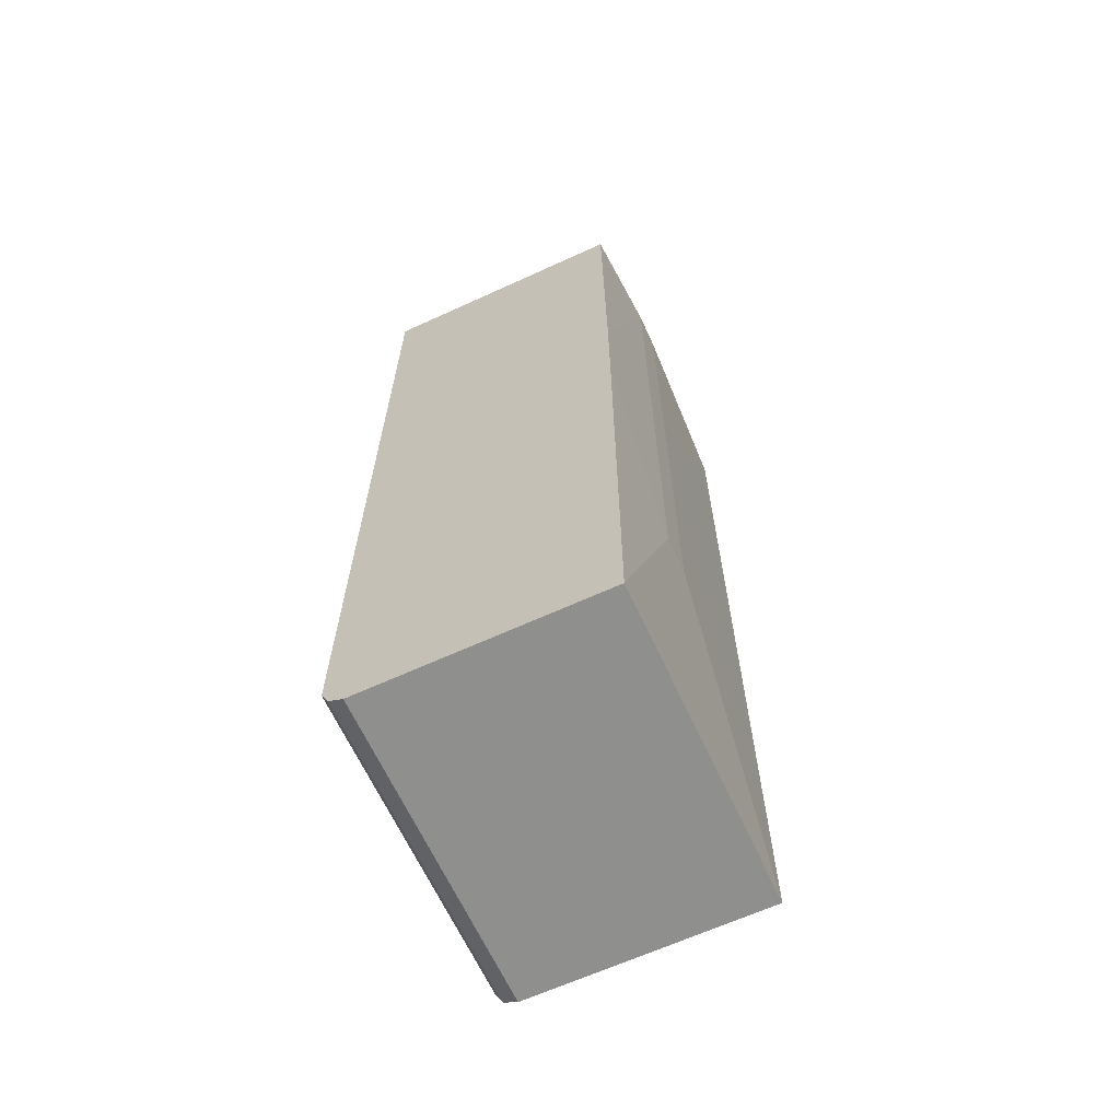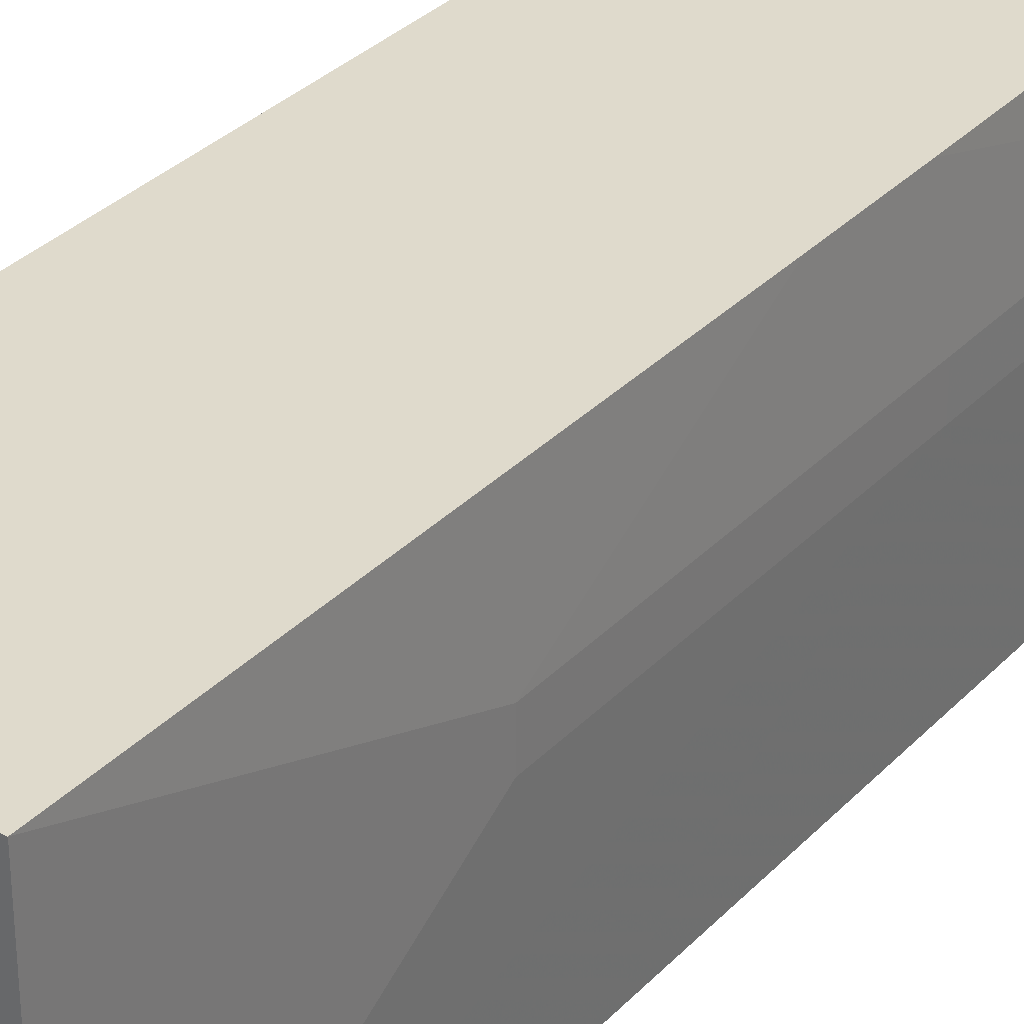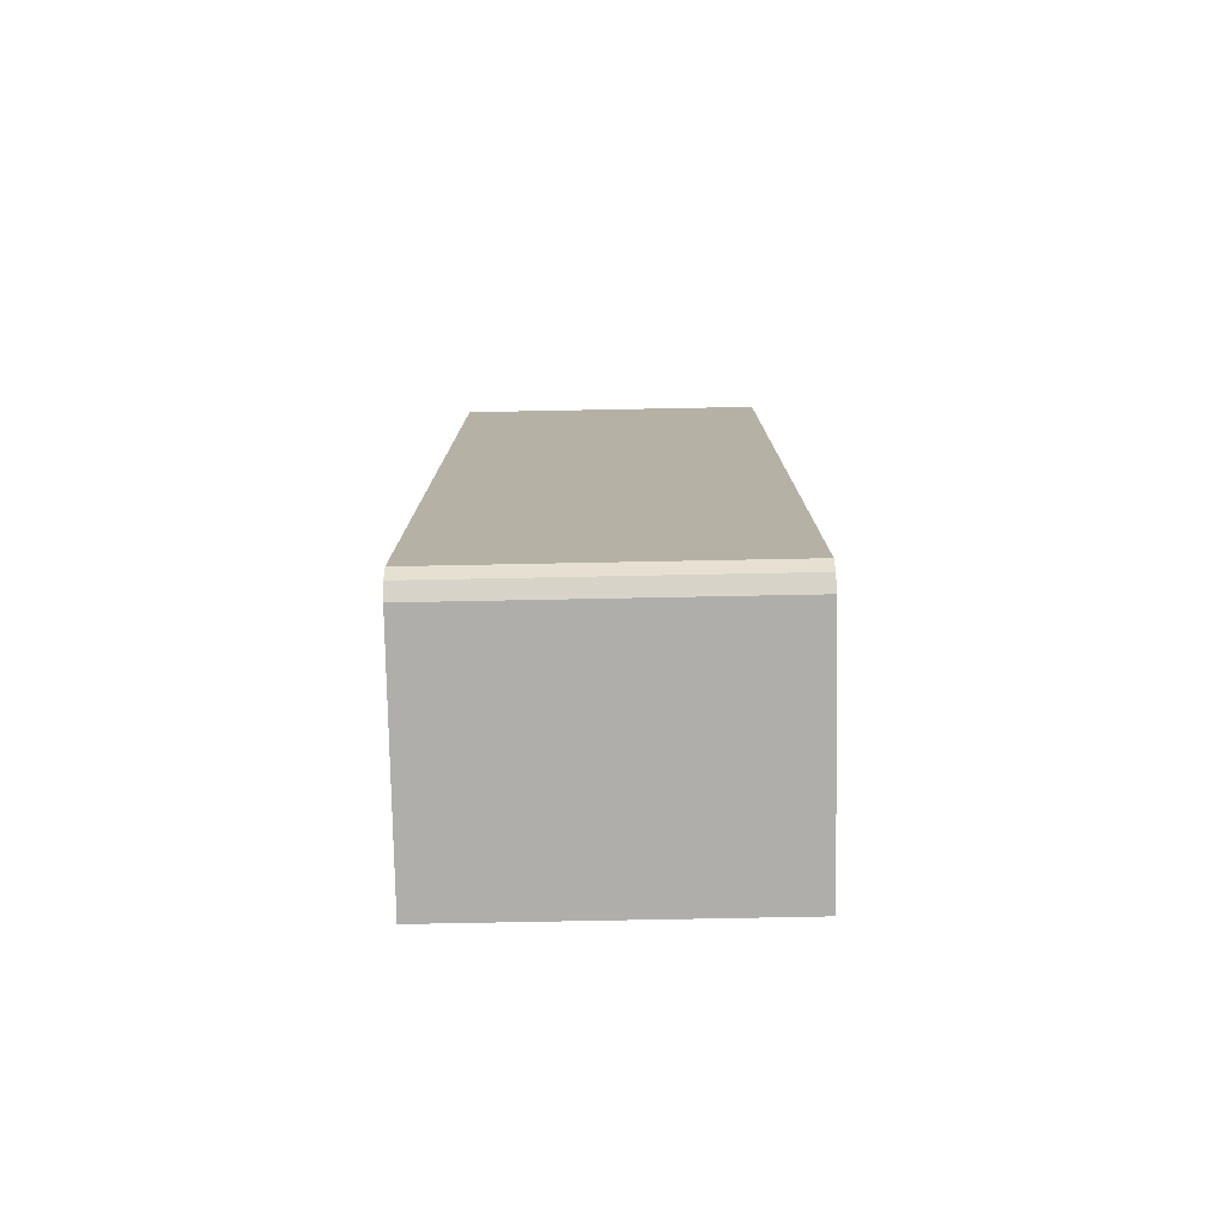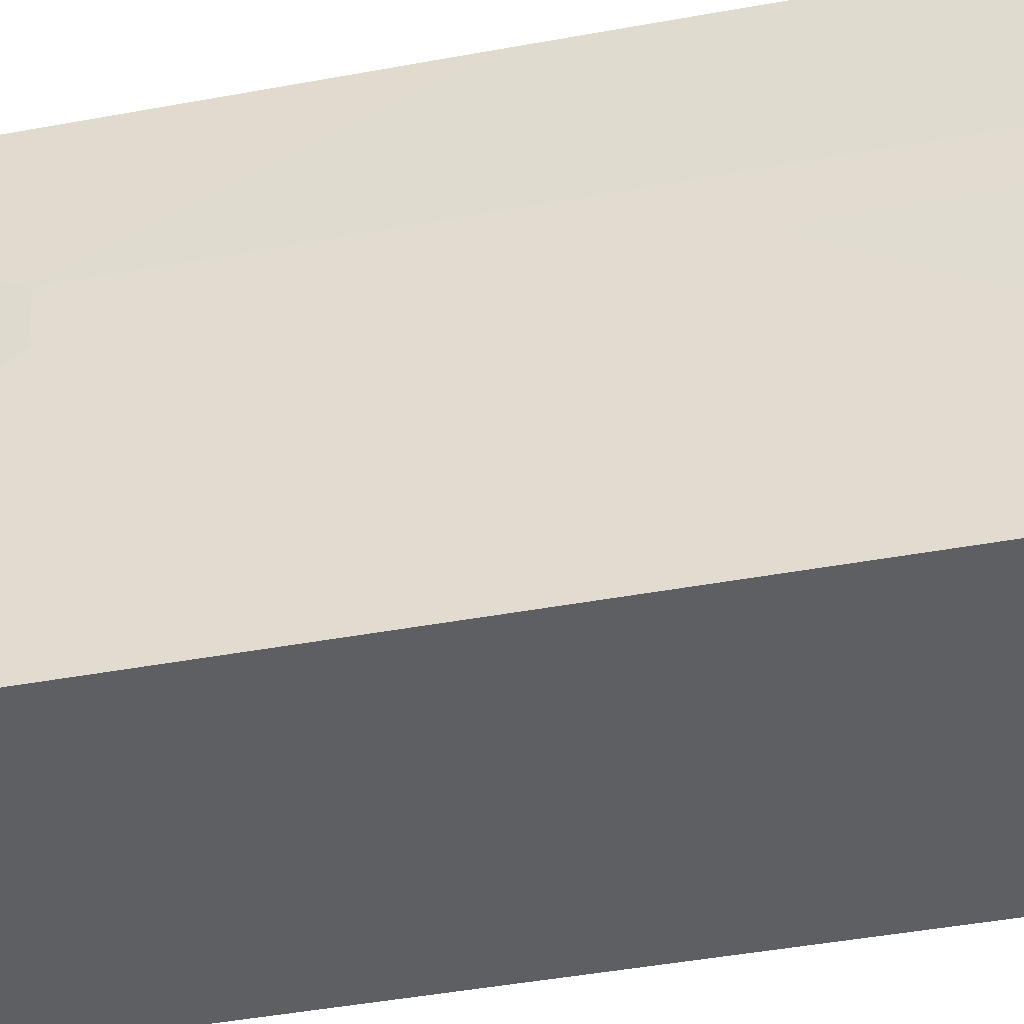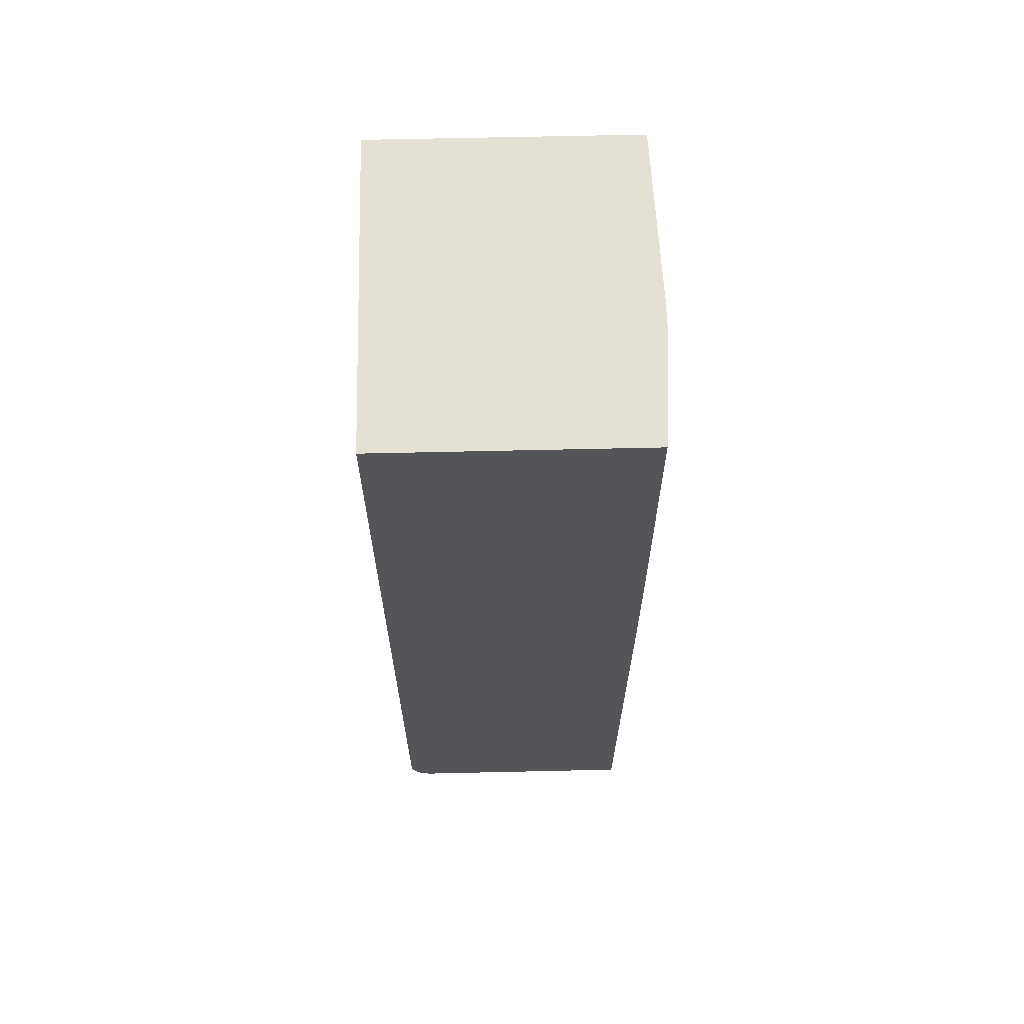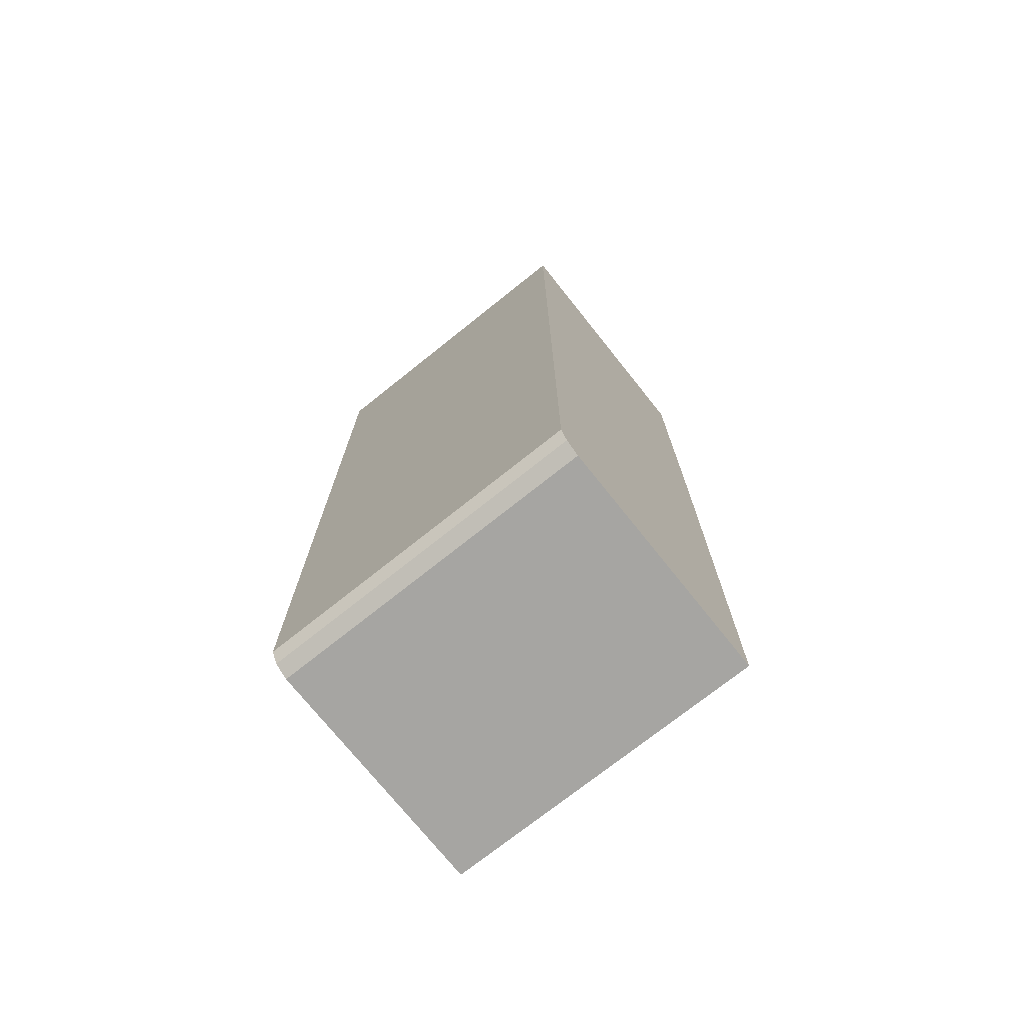
<metadata>
{"format":"obj","ext":"obj","renderer":"f3d","projection":"perspective","resolution":1024,"background":"white","views":[{"elev":-65.2,"azim":-155.3,"up":"+Z"},{"elev":32.5,"azim":-144.3,"up":"+Y"},{"elev":-77.8,"azim":91.1,"up":"+Z"},{"elev":-39.5,"azim":-76.7,"up":"+Y"},{"elev":65.3,"azim":178.7,"up":"+Z"},{"elev":-73.6,"azim":128.6,"up":"+Z"}]}
</metadata>
<code>
v 0.5674 0.08583 -0.4174
v 0.5665 0.08583 0.04773
v 0.5676 0.08583 0.3058
v 0.5624 0.00606 0.3058
v 0.5621 0.005555 0.05894
v 0.5665 0.08583 -0.03224
v 0.5621 0.005555 -0.1972
v 0.5674 -0.1597 -0.4174
v 0.5621 -0.02228 -0.1972
v 0.5621 -0.02228 0.05894
v 0.5676 -0.1597 0.3058
v 0.5624 -0.02278 0.3058
v 0.768 -0.1597 0.3058
v 0.768 -0.1597 -0.4007
v 0.768 0.08583 -0.4007
v 0.7624 0.08583 -0.4118
v 0.7513 0.08583 -0.4174
v 0.7513 -0.1597 -0.4174
v 0.7624 -0.1597 -0.4118
v 0.768 0.08583 0.3058
f 19 14 18
f 19 16 14
f 18 14 8
f 19 18 16
f 18 17 16
f 16 17 15
f 18 8 17
f 17 8 1
f 9 10 7
f 1 3 15
f 20 15 3
f 20 13 15
f 20 3 13
f 10 4 5
f 10 5 7
f 16 15 14
f 17 1 15
f 14 15 13
f 2 5 4
f 11 8 13
f 2 4 3
f 6 5 2
f 6 7 5
f 6 1 7
f 6 2 1
f 7 1 8
f 9 7 8
f 14 13 8
f 9 8 10
f 10 8 11
f 12 10 11
f 12 4 10
f 12 11 4
f 4 11 3
f 11 13 3
f 2 3 1

</code>
